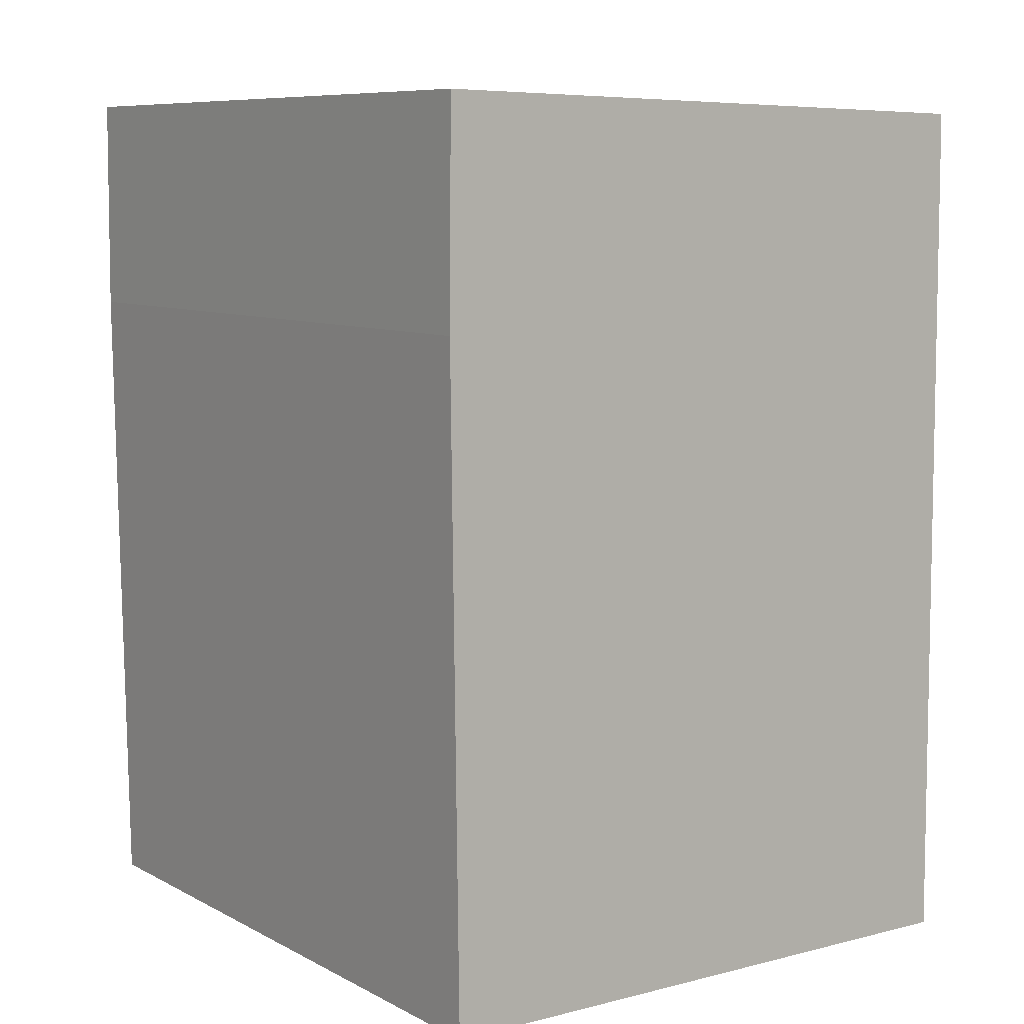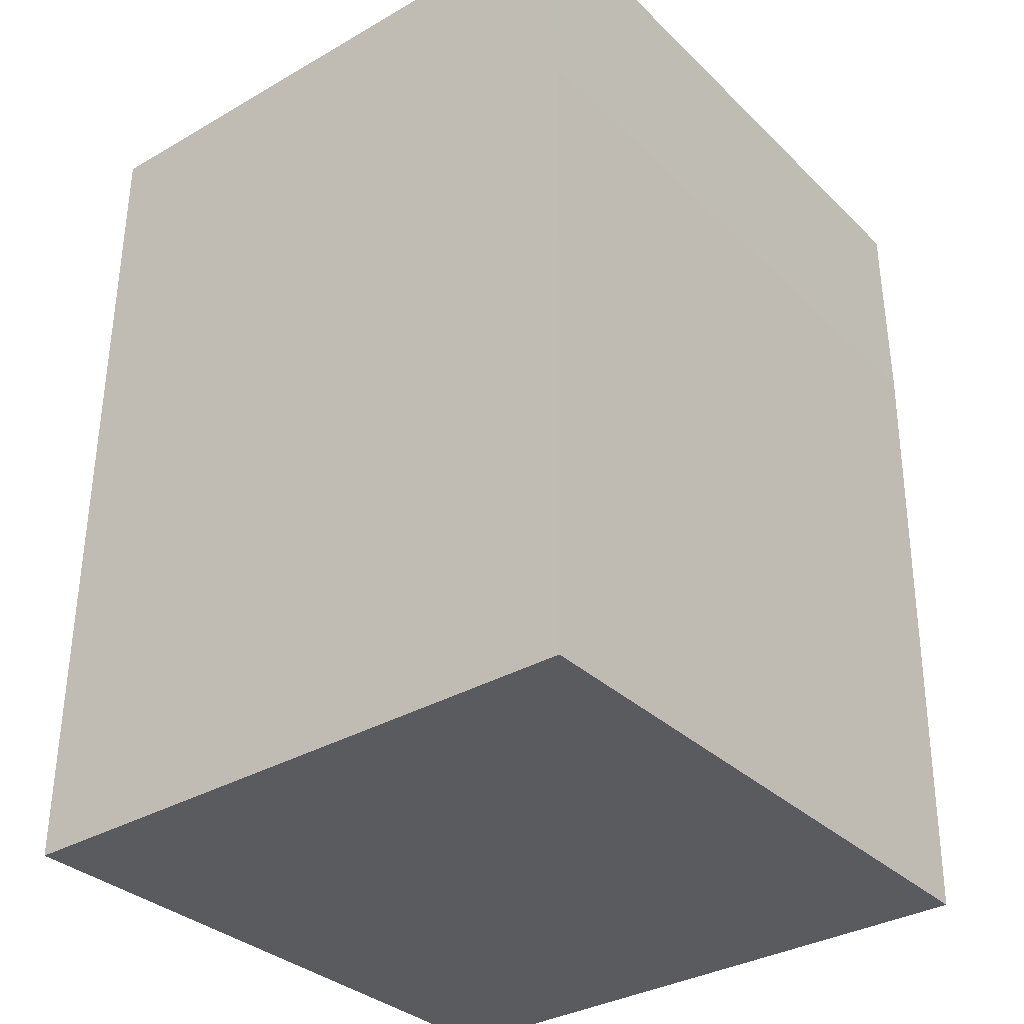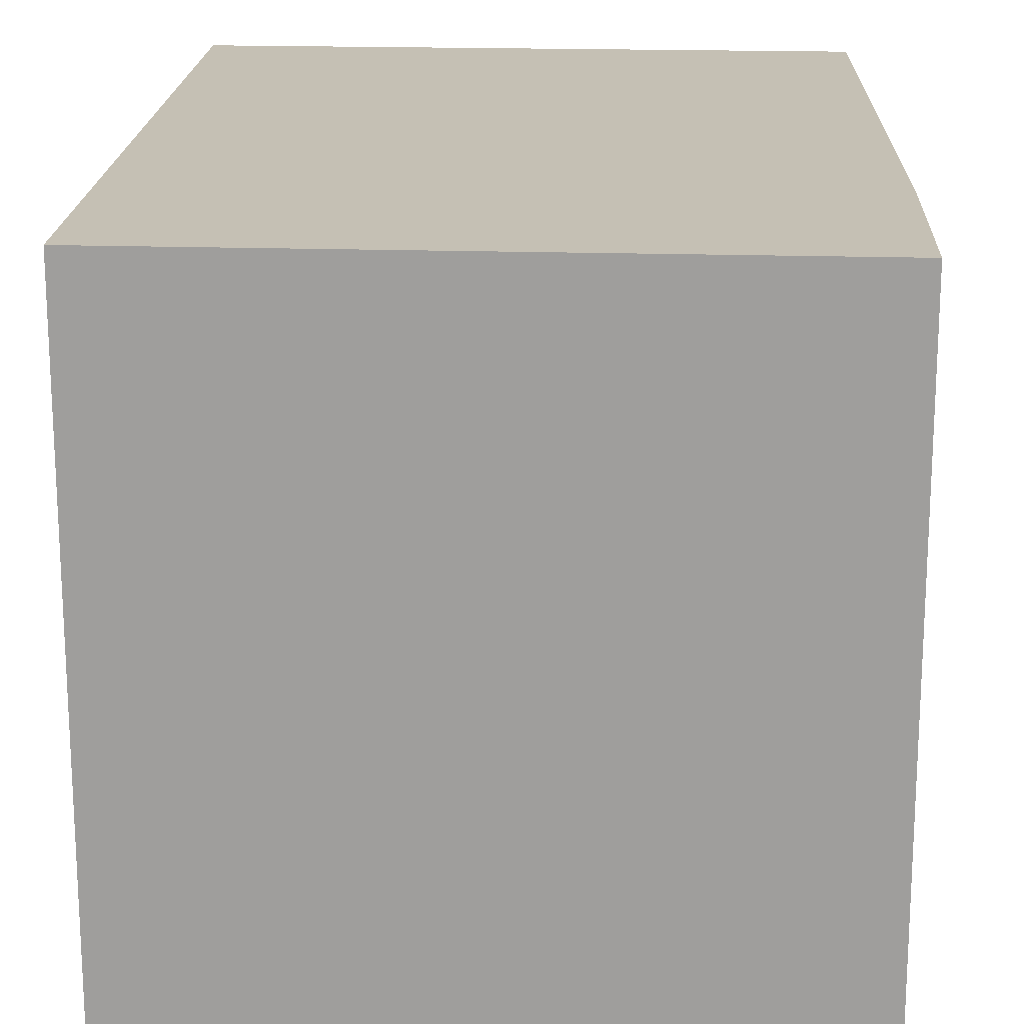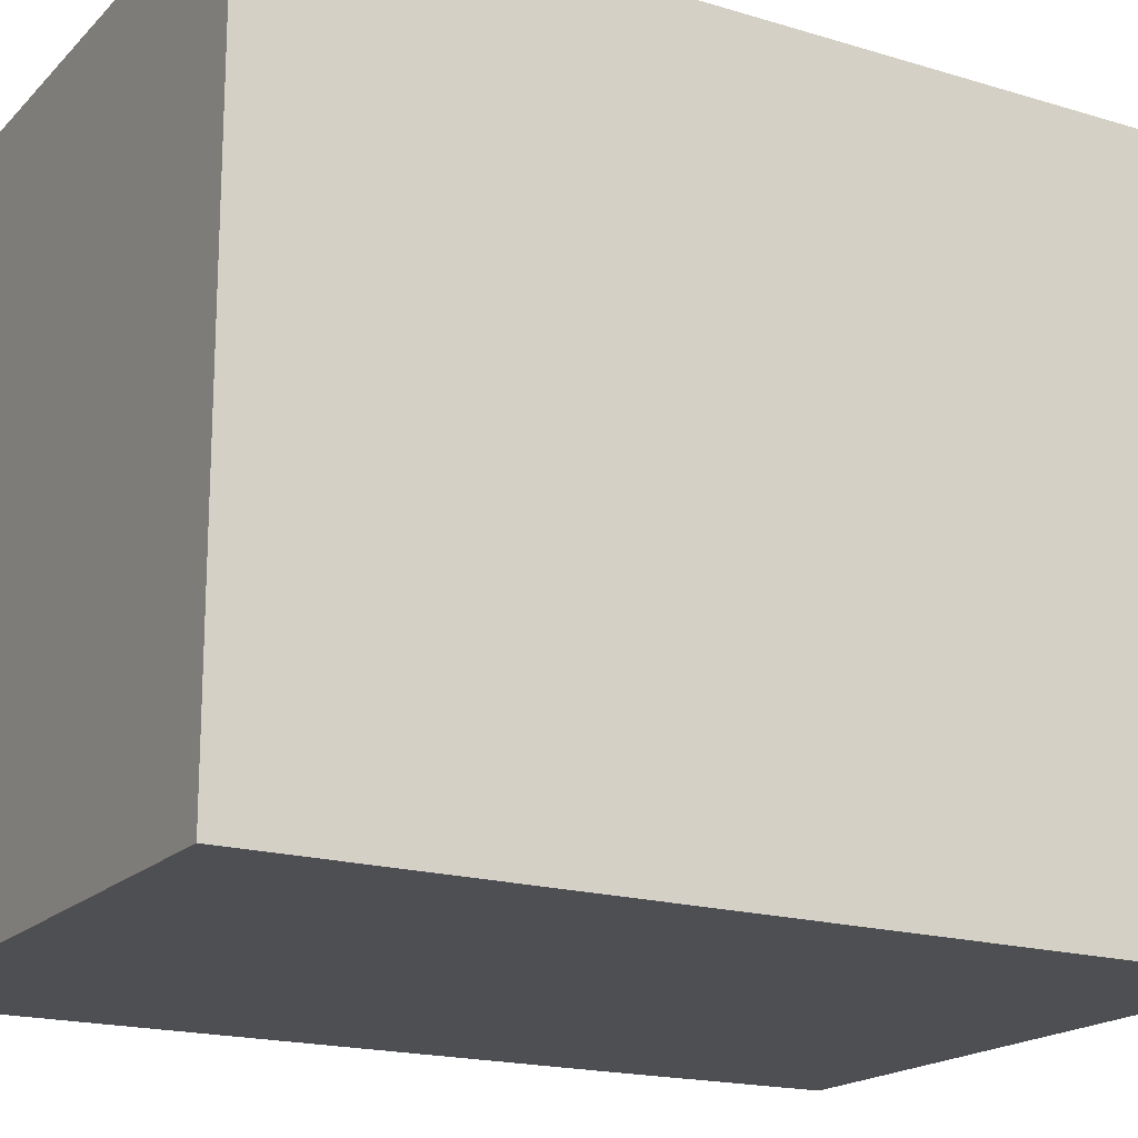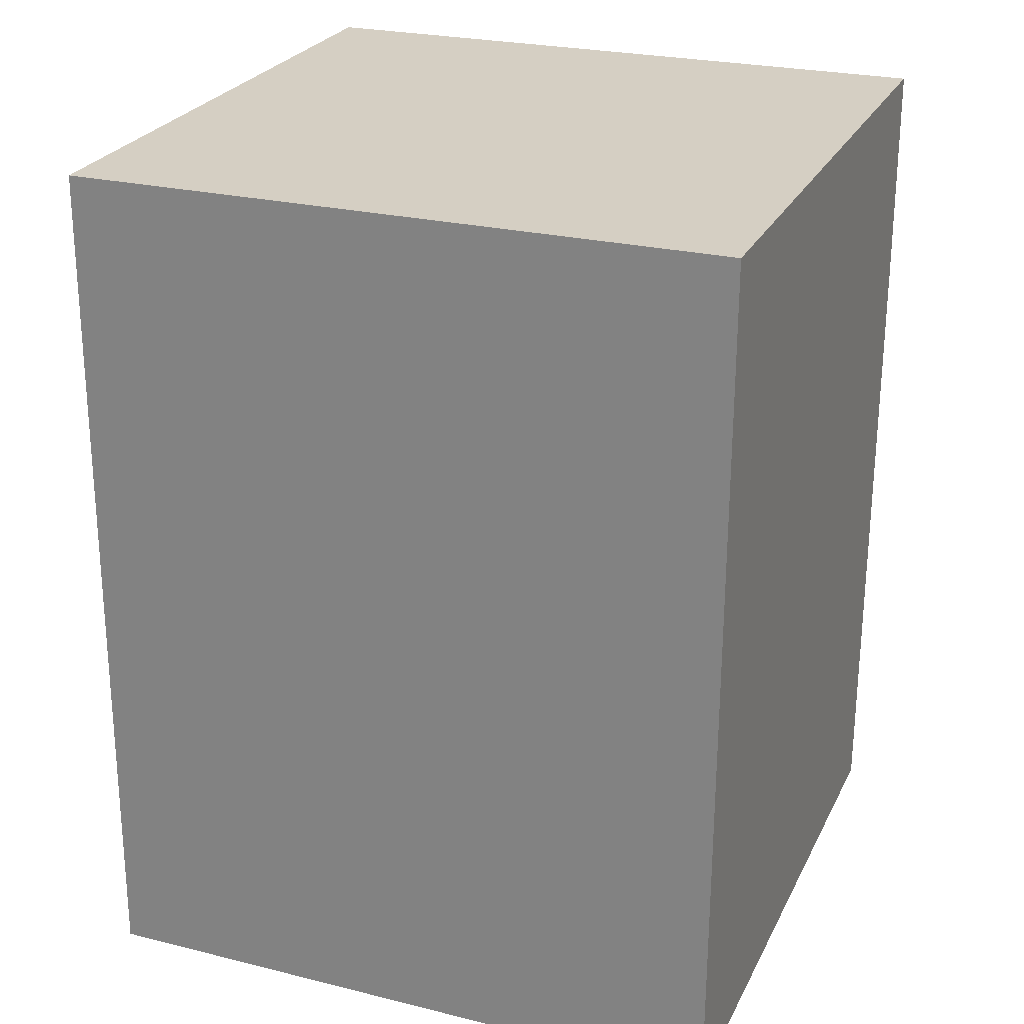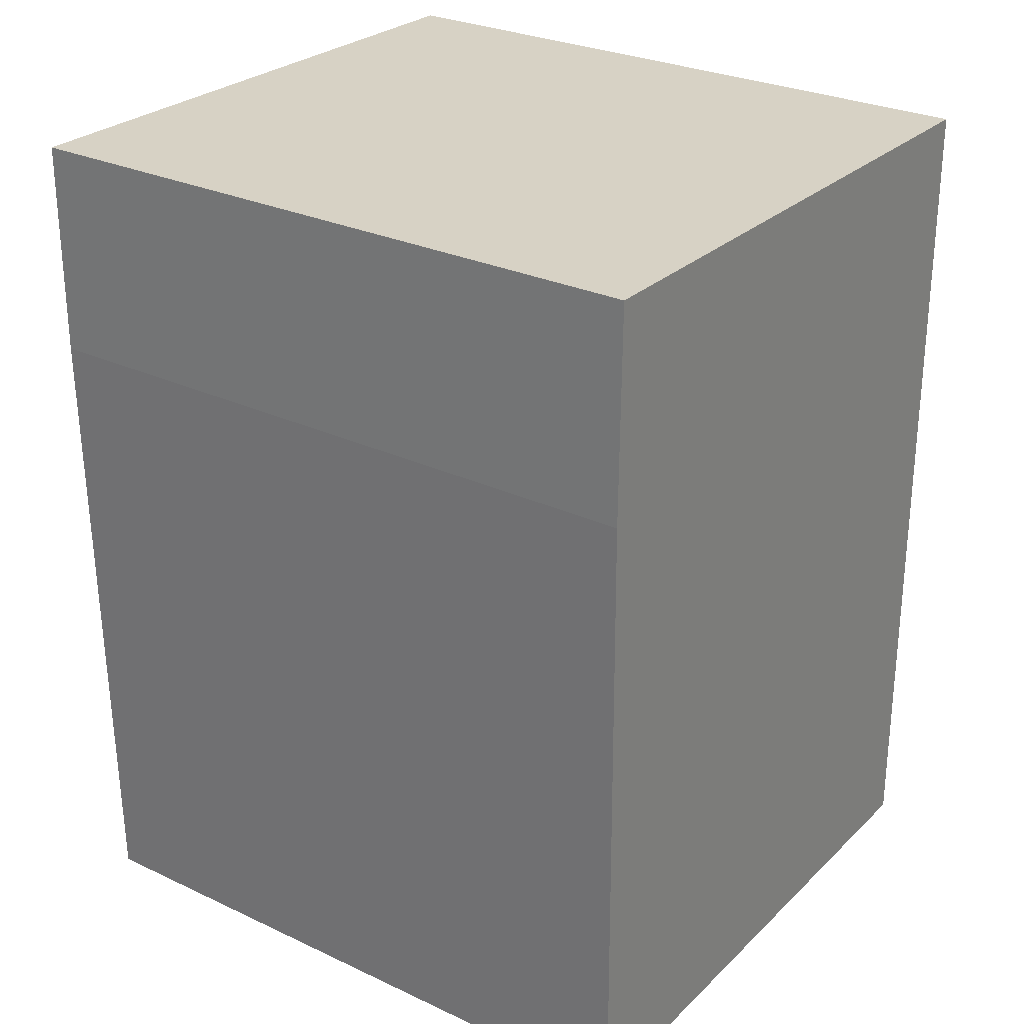
<metadata>
{"format":"obj","ext":"obj","renderer":"f3d","projection":"perspective","resolution":1024,"background":"white","views":[{"elev":8.6,"azim":143.6,"up":"+Z"},{"elev":-32.7,"azim":37.6,"up":"+Z"},{"elev":18.4,"azim":2.5,"up":"+Y"},{"elev":-18.0,"azim":-120.2,"up":"+Y"},{"elev":25.0,"azim":-68.2,"up":"+Z"},{"elev":28.4,"azim":125.1,"up":"+Z"}]}
</metadata>
<code>
v  0 3.056 1.871e-16
v  2.879 3.056 3.061
v  2.843 3.056 0.055
v  0.036 3.056 3.993
v  2.87 3.056 4.048
v  2.87 -2.479e-16 4.048
v  2.879 -1.874e-16 3.061
v  2.843 -3.368e-18 0.055
v  0 0 0
v  0.036 -2.445e-16 3.993
g defaultobject
f 1 2 3
f 2 1 4
f 2 4 5
f 6 2 5
f 2 6 7
f 7 3 2
f 3 7 8
f 8 1 3
f 1 8 9
f 9 4 1
f 4 9 10
f 10 5 4
f 5 10 6
f 7 9 8
f 9 7 6
f 9 6 10

</code>
